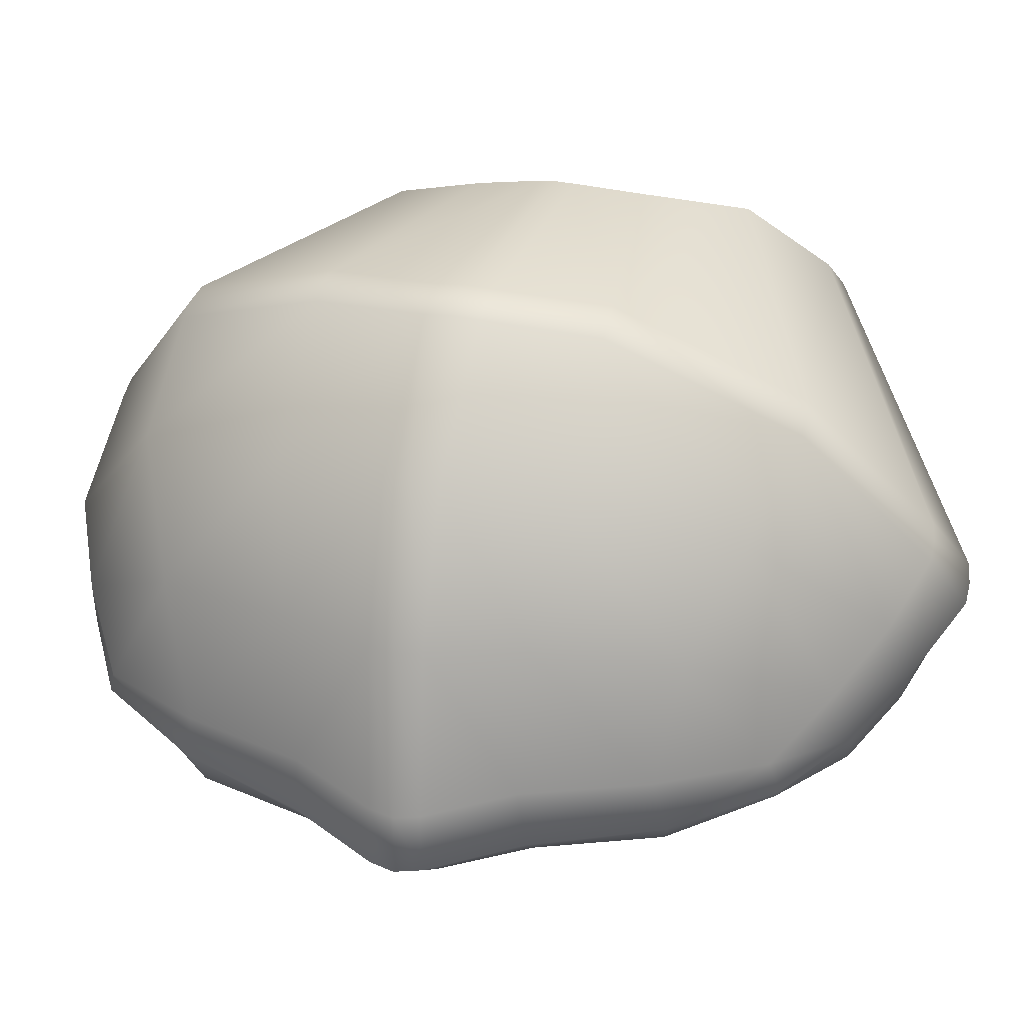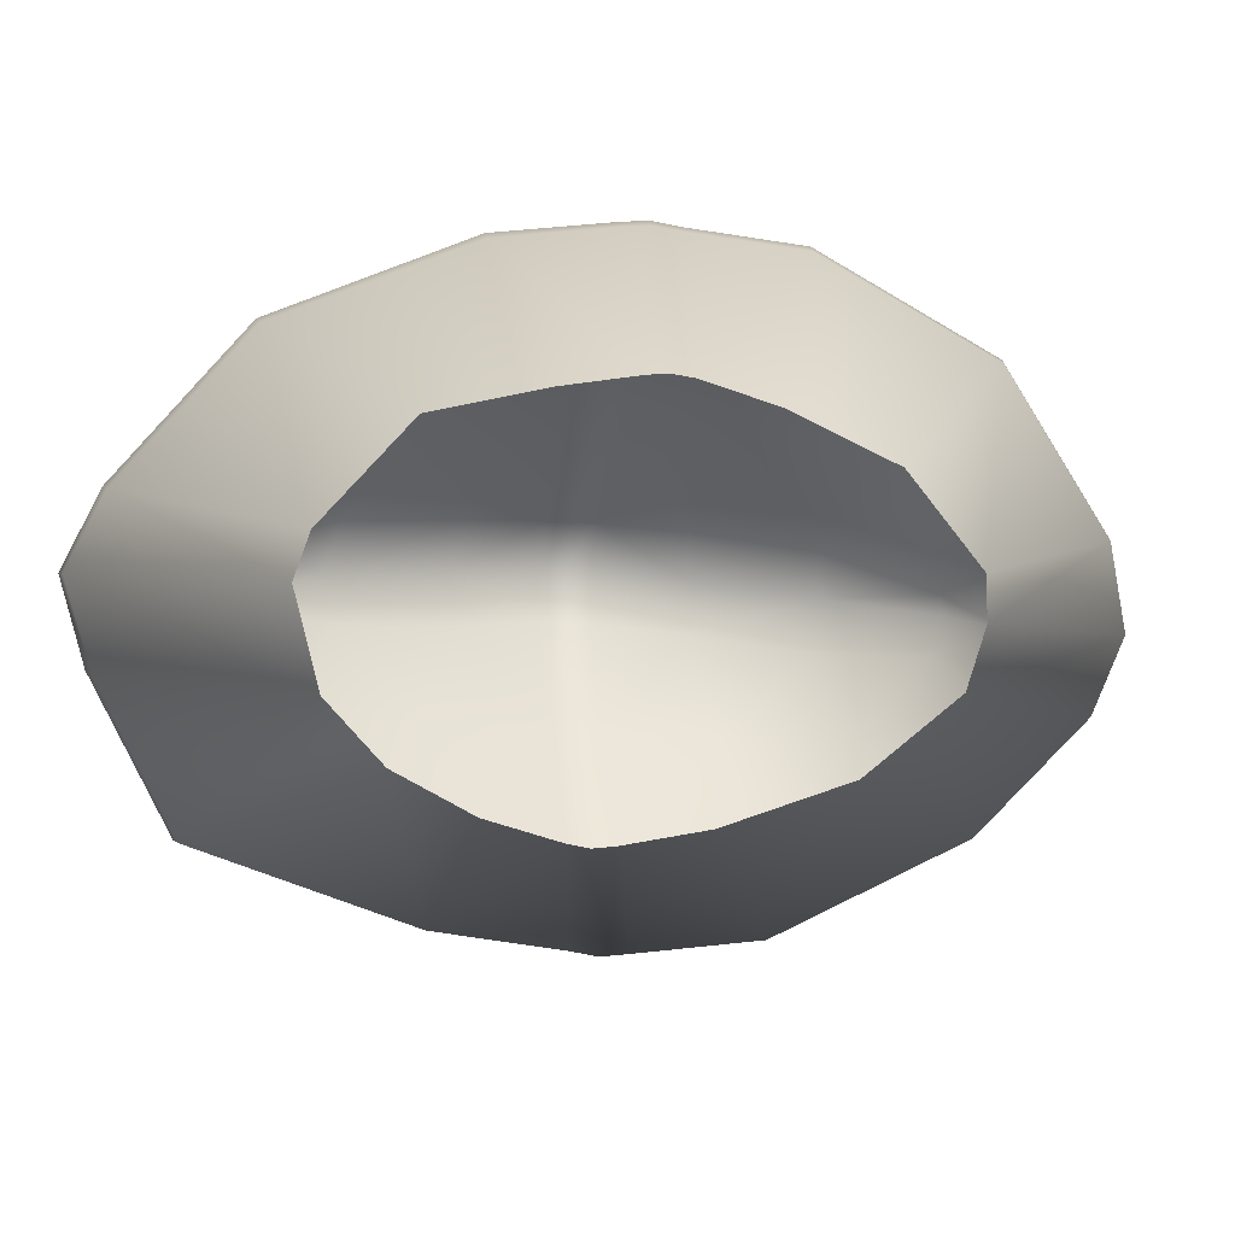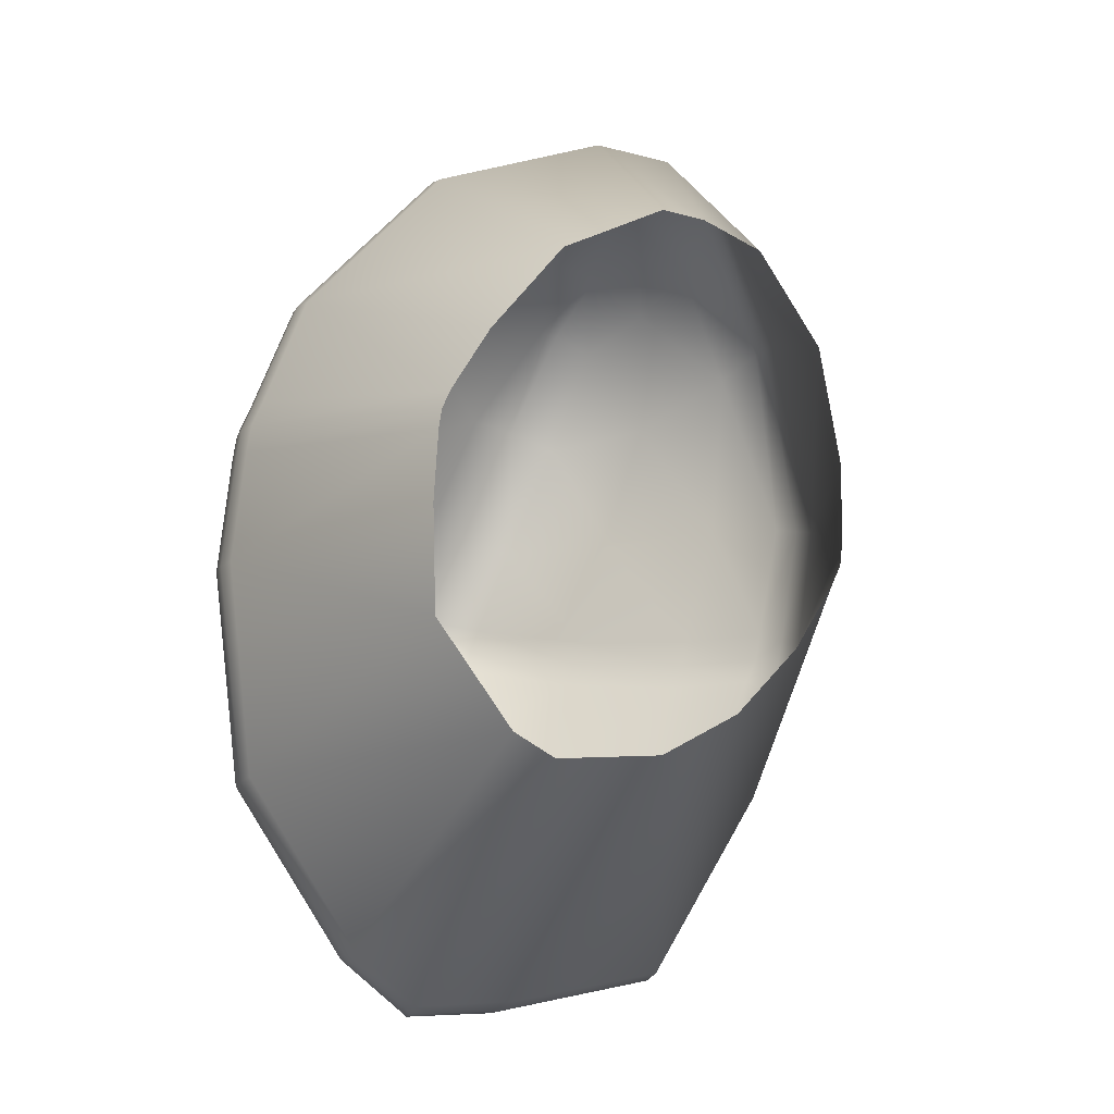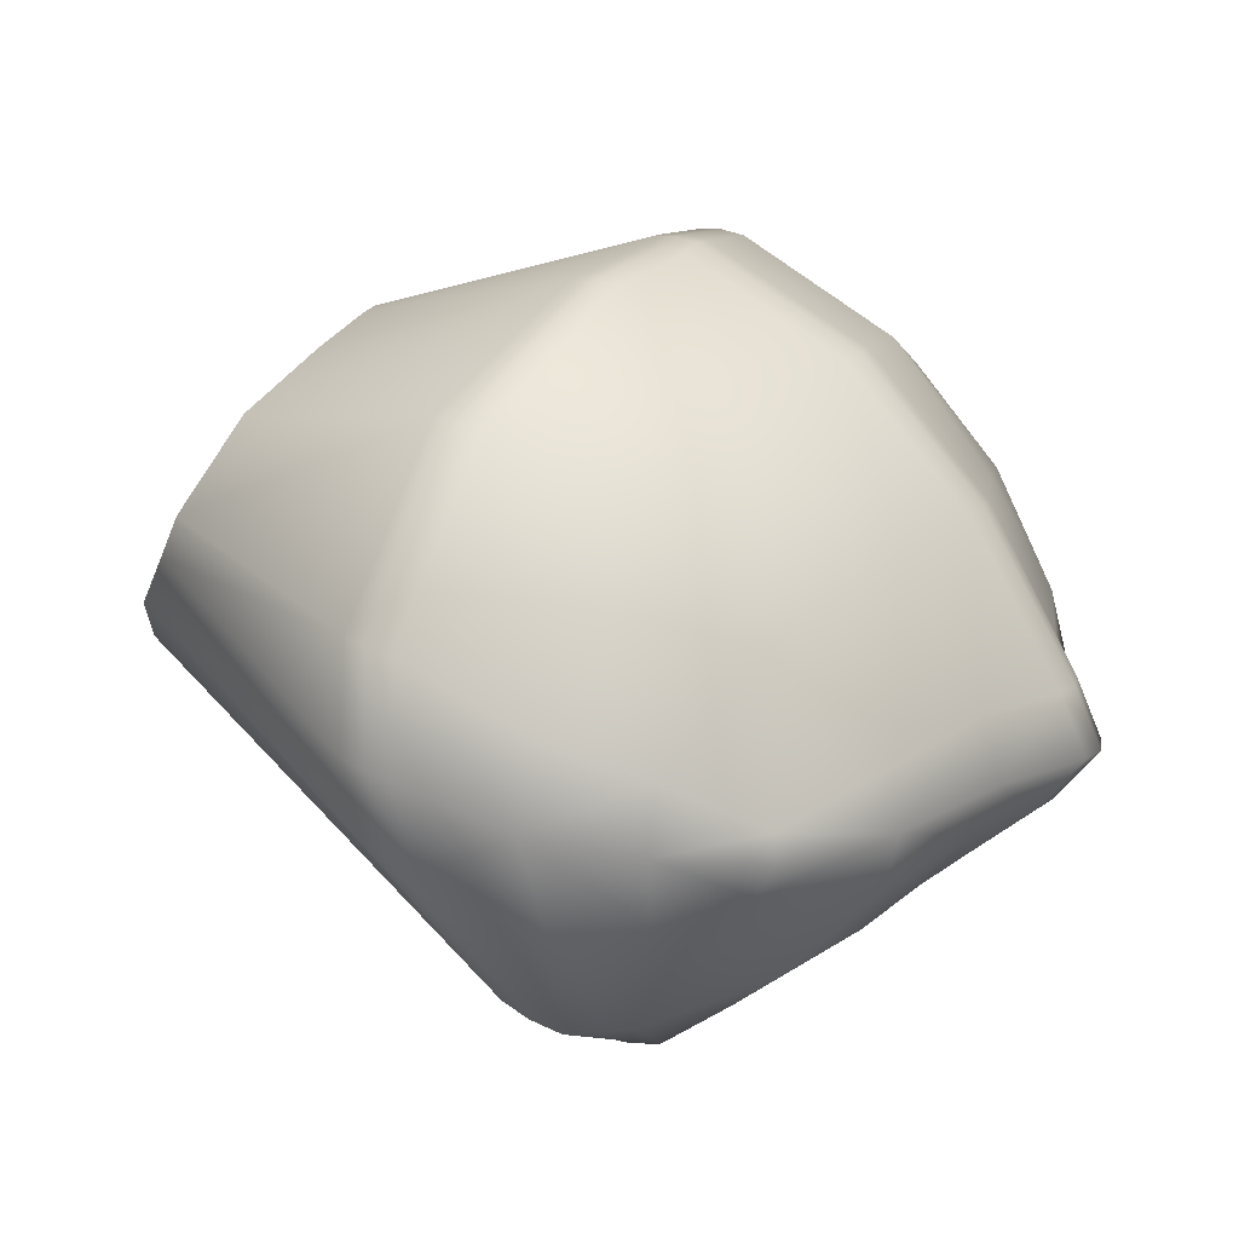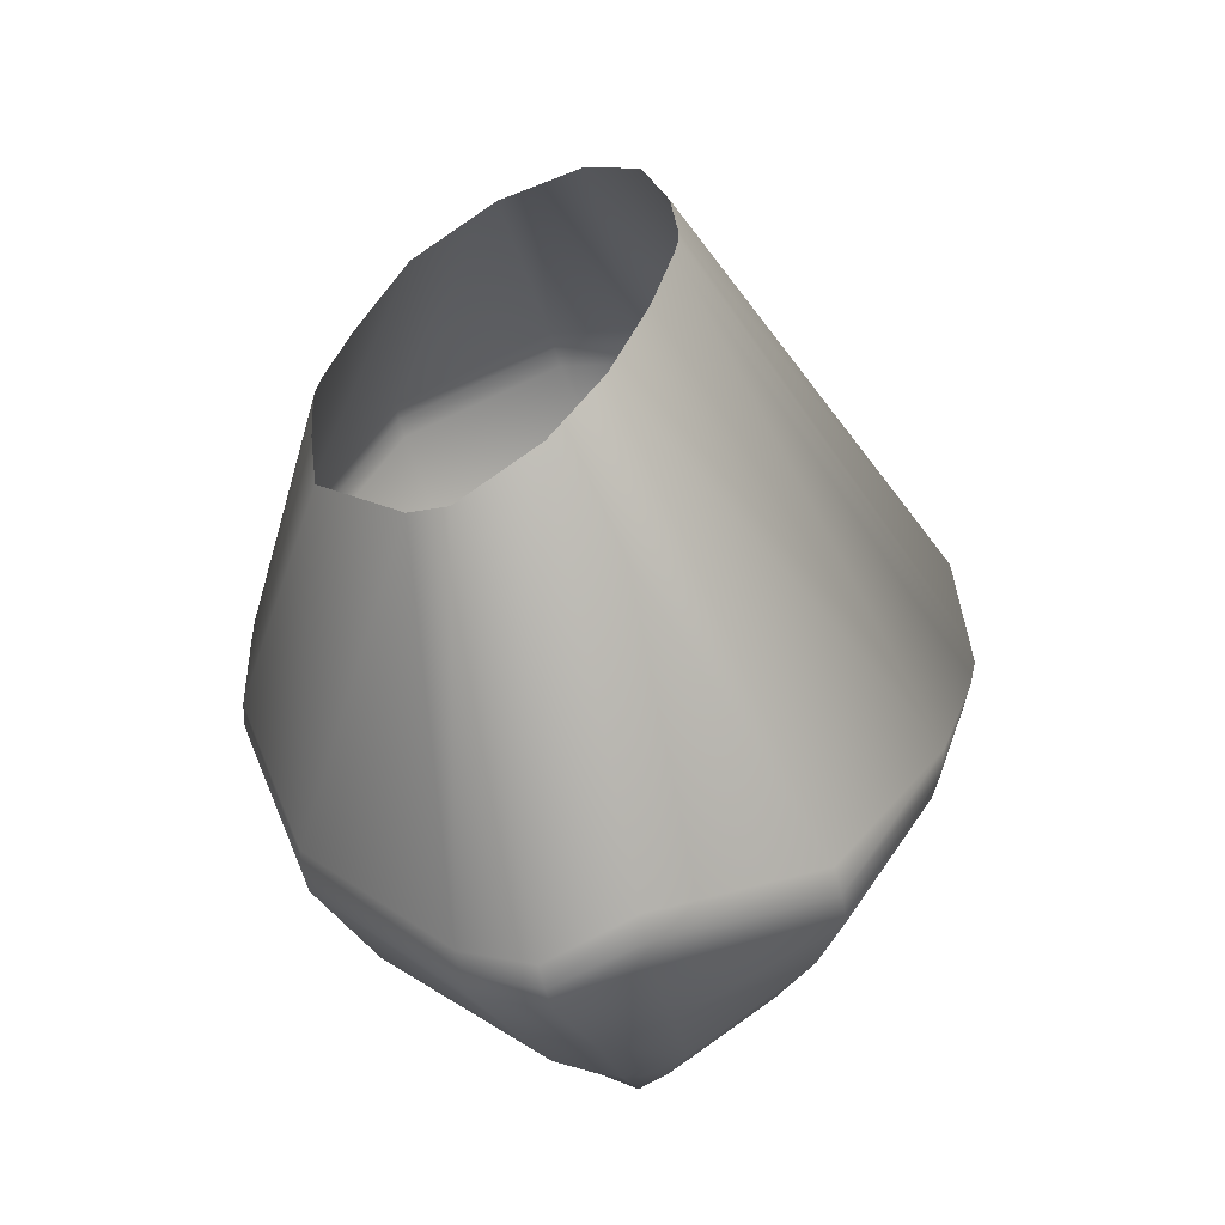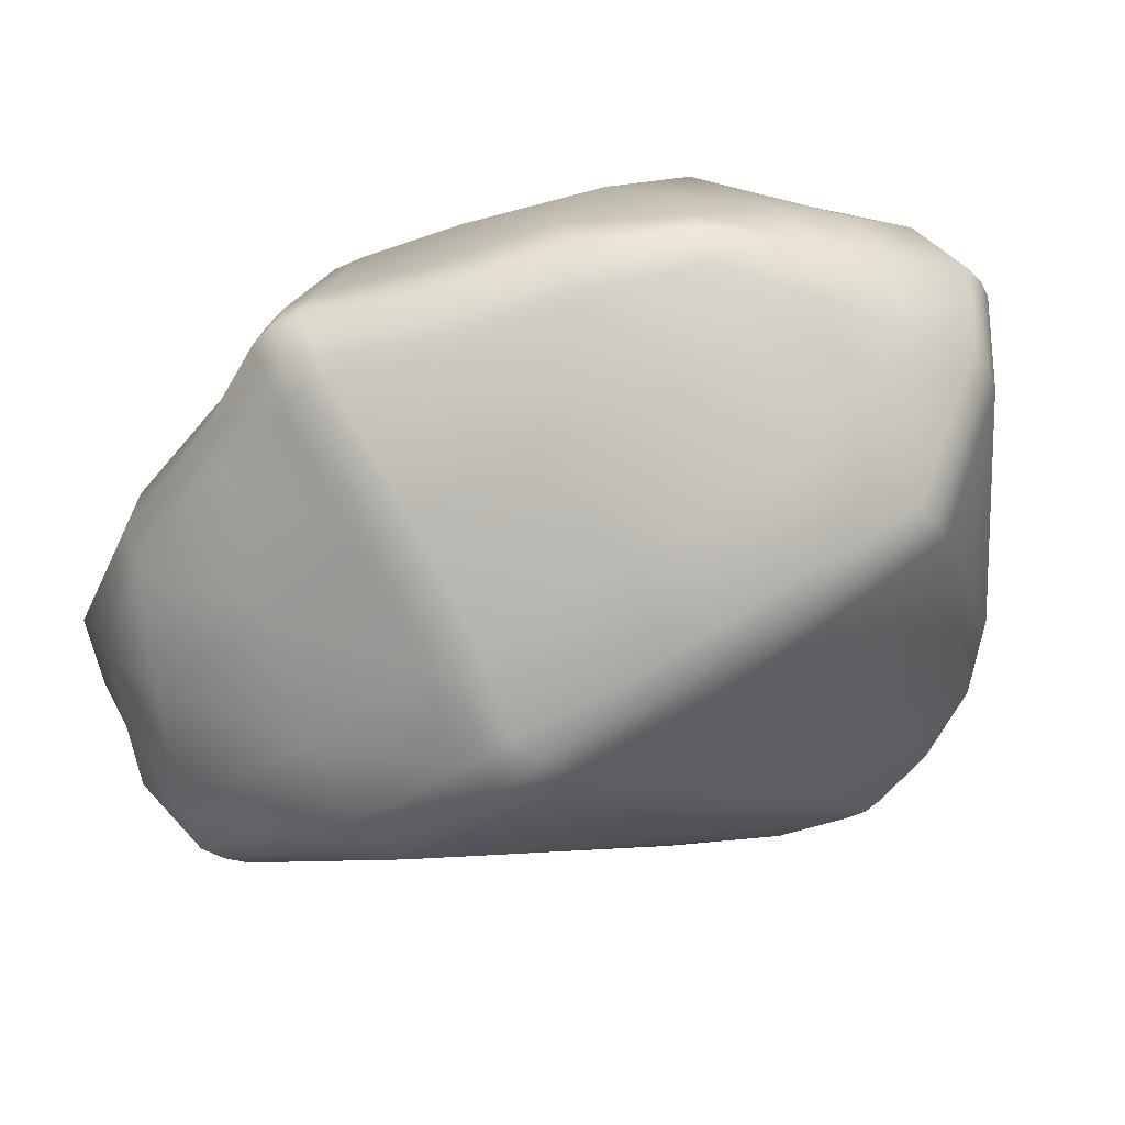
<metadata>
{"format":"obj","ext":"obj","renderer":"f3d","projection":"perspective","resolution":1024,"background":"white","views":[{"elev":44.8,"azim":86.7,"up":"+Y"},{"elev":16.8,"azim":-115.9,"up":"+Y"},{"elev":-34.0,"azim":-123.1,"up":"+Z"},{"elev":12.1,"azim":3.7,"up":"+Y"},{"elev":-73.0,"azim":-90.9,"up":"+Z"},{"elev":-46.4,"azim":106.9,"up":"+Y"}]}
</metadata>
<code>
g Turtle_Shield_04_L_08
v 0.03046 -0.02063 0.01259
v 0.0345 -0.01581 0.02289
v 0.03847 -0.0152 0.01496
v 0.02649 -0.02118 0.02226
v 0.0249 -0.02444 0.01171
v 0.02182 -0.02444 0.02074
v -0.01037 -0.003031 -0.01036
v -0.01096 -0.003335 -0.009077
v 0.0217 -0.02552 0.006989
v 0.02259 -0.0251 0.005147
v 0.02391 -0.02213 -0.00519
v -0.007957 -0.001567 -0.01469
v -0.00458 0.001011 -0.01892
v 0.0246 -0.02488 0.006427
v 0.02371 -0.0253 0.008278
v 0.02583 -0.01353 -0.02201
v -0.0009569 0.004653 -0.02147
v 0.02607 -0.02209 -0.004327
v 0.02667 -0.0242 0.007854
v 0.0258 -0.0246 0.009718
v 0.0313 -0.02065 0.01061
v 0.02791 -0.01412 -0.02169
v 0.02826 -0.02168 -0.003181
v 0.03183 -0.02022 0.008554
v 0.03941 -0.01511 0.01311
v 0.02999 -0.01454 -0.02089
v 0.03367 -0.01776 -0.002389
v 0.03973 -0.01473 0.01103
v 0.04678 -0.008948 0.01611
v 0.03527 -0.0132 -0.01533
v 0.04021 -0.01321 0.002196
v 0.04696 -0.008719 0.0141
v 0.04955 -0.005414 0.01738
v 0.04119 -0.011 -0.00807
v 0.04599 -0.007929 0.006858
v 0.04972 -0.005181 0.0154
v 0.04783 -0.001279 0.01723
v 0.04861 -0.004148 0.007519
v 0.04864 -0.003051 -0.002821
v 0.04656 -0.006622 -0.002957
v 0.04803 -0.001038 0.01524
v 0.04188 0.009977 0.01665
v 0.0453 -0.003897 -0.01133
v 0.04096 -0.004888 -0.01756
v 0.04722 5.783e-05 0.008125
v 0.04221 0.0101 0.01459
v 0.03404 0.01943 0.01502
v 0.03451 0.01945 0.01292
v 0.02367 0.02589 0.01153
v 0.04274 0.01041 0.006983
v 0.03627 -0.00377 -0.02227
v 0.03819 0.001037 -0.02221
v 0.03106 -0.002031 -0.02618
v 0.02915 -0.001767 -0.02678
v 0.04764 0.001019 -0.001695
v 0.04284 -0.0007023 -0.01715
v 0.0465 -0.001843 -0.01136
v 0.04591 0.0006117 -0.01049
v 0.04378 0.009143 -0.003978
v 0.04247 0.004018 -0.01553
v 0.03631 0.01909 0.004223
v 0.03828 0.01572 -0.008762
v 0.02426 0.02585 0.009462
v 0.03828 0.006483 -0.01999
v 0.02629 0.02544 0.0007717
v 0.02276 0.0262 0.008968
v 0.02217 0.02624 0.01103
v 0.03158 0.02001 -0.01336
v 0.03417 0.009174 -0.02348
v 0.02478 0.0258 0.0002853
v 0.02119 0.02615 0.0084
v 0.0206 0.02618 0.01046
v 0.001618 0.02074 0.002277
v 0.00201 0.02073 0.0008281
v 0.02317 0.02576 -0.0001766
v 0.003133 0.02033 -0.004562
v 0.004196 0.0193 -0.01288
v 0.02841 0.02048 -0.01413
v 0.00406 0.01314 -0.0199
v 0.03005 0.0204 -0.01384
v 0.03091 0.009887 -0.02417
v 0.003185 0.01035 -0.0215
v 0.03258 0.009621 -0.02398
v 0.03026 0.004667 -0.02763
v 0.03197 0.004246 -0.02745
v 0.02713 -0.001518 -0.02685
v 0.03362 0.003743 -0.02693
v 0.0206 0.02618 0.01046
v 0.001063 0.02045 0.003623
v 0.001618 0.02074 0.002277
v 0.01983 0.02574 0.01241
v 0.0214 0.02579 0.01297
v 0.02217 0.02624 0.01103
v 0.01626 0.02441 0.02017
v -0.001229 0.01867 0.008327
v -0.005154 0.01512 0.01461
v 0.0229 0.02544 0.01347
v 0.02367 0.02589 0.01153
v 0.03404 0.01943 0.01502
v 0.01779 0.02443 0.02085
v 0.00894 0.01731 0.03062
v -0.008951 0.009096 0.0182
v 0.03314 0.01904 0.01694
v 0.04188 0.009977 0.01665
v 0.0193 0.02407 0.02135
v 0.01039 0.01717 0.03144
v 0.004413 0.005537 0.03663
v -0.01014 0.006321 0.01767
v 0.0287 0.01703 0.02466
v 0.04089 0.009711 0.01848
v 0.04783 -0.001279 0.01723
v 0.01191 0.01676 0.03199
v 0.005826 0.005174 0.03757
v 0.004379 -0.001203 0.03817
v -0.01192 0.002823 0.01514
v 0.02171 0.01352 0.03474
v 0.03631 0.008518 0.02476
v 0.04677 -0.001407 0.01895
v 0.04955 -0.005414 0.01738
v 0.005816 -0.001712 0.03915
v 0.03024 0.006176 0.03379
v 0.04176 -0.001541 0.02425
v 0.04848 -0.005545 0.01908
v 0.04678 -0.008948 0.01611
v 0.04277 -0.005859 0.02478
v 0.03653 -0.006591 0.03304
v 0.03617 -0.002703 0.03247
v 0.0457 -0.009087 0.01782
v 0.03941 -0.01511 0.01311
v 0.02926 -0.005047 0.03891
v 0.02256 -0.001776 0.04063
v 0.04119 -0.009386 0.02362
v 0.03847 -0.0152 0.01496
v 0.0313 -0.02065 0.01061
v 0.03046 -0.02063 0.01259
v 0.0258 -0.0246 0.009718
v 0.0345 -0.01581 0.02289
v 0.0249 -0.02444 0.01171
v 0.03565 -0.01054 0.03196
v 0.02282 -0.02513 0.01028
v 0.02371 -0.0253 0.008278
v 0.02951 -0.01572 0.03256
v 0.02649 -0.02118 0.02226
v 0.02827 -0.009379 0.0376
v 0.02111 -0.0187 0.034
v 0.02182 -0.02444 0.02074
v 0.01969 -0.02482 0.01949
v 0.02081 -0.02534 0.008999
v 0.0217 -0.02552 0.006989
v -0.01096 -0.003335 -0.009077
v -0.01132 -0.003315 -0.007563
v 0.01769 -0.02479 0.01823
v -0.01235 -0.002878 -0.001802
v -0.01301 -0.001083 0.007359
v 0.01293 -0.0178 0.03211
v 0.01471 -0.01857 0.03316
v 0.005465 -0.007118 0.03643
v 0.007025 -0.007759 0.03748
v 0.01672 -0.0191 0.03409
v 0.008771 -0.008308 0.03824
v 0.0163 -0.01116 0.03964
v 0.01476 -0.004804 0.04131
v 0.007421 -0.00223 0.03982
v 0.02225 -0.01092 0.03848
v 0.007385 0.004701 0.03817
v 0.01571 0.0008565 0.04131
v 0.02226 -0.006175 0.04073
v 0.02933 -0.006754 0.03926
g Turtle_Shield_04_L_08_0
f 3 2 1
f 2 4 1
f 1 4 5
f 4 6 5
f 9 8 7
f 10 9 7
f 10 7 11
f 7 12 11
f 12 13 11
f 9 10 14
f 15 9 14
f 13 16 11
f 13 17 16
f 10 11 18
f 14 10 18
f 15 14 19
f 20 15 19
f 20 19 21
f 11 16 22
f 18 11 22
f 14 18 23
f 19 14 23
f 19 24 21
f 21 24 25
f 18 22 26
f 23 18 26
f 23 27 19
f 27 24 19
f 24 28 25
f 25 28 29
f 26 30 23
f 30 27 23
f 24 27 31
f 28 24 31
f 28 32 29
f 29 32 33
f 27 30 34
f 31 27 34
f 28 31 35
f 32 28 35
f 32 36 33
f 37 33 36
f 38 36 32
f 35 38 32
f 39 38 35
f 35 31 40
f 31 34 40
f 40 39 35
f 41 37 36
f 36 38 41
f 37 41 42
f 40 34 43
f 39 40 43
f 34 30 44
f 34 44 43
f 38 45 41
f 38 39 45
f 41 46 42
f 46 41 45
f 42 46 47
f 46 48 47
f 49 47 48
f 50 46 45
f 48 46 50
f 30 51 44
f 51 52 44
f 51 30 26
f 53 51 26
f 52 51 53
f 26 22 53
f 22 54 53
f 22 16 54
f 50 45 55
f 39 55 45
f 52 56 44
f 44 56 43
f 57 39 43
f 56 57 43
f 39 57 58
f 55 39 58
f 57 56 58
f 59 50 55
f 59 55 58
f 56 60 58
f 56 52 60
f 60 59 58
f 61 50 59
f 61 48 50
f 62 59 60
f 62 61 59
f 48 61 63
f 63 49 48
f 52 64 60
f 64 62 60
f 65 61 62
f 61 65 63
f 49 63 66
f 67 49 66
f 68 62 64
f 68 65 62
f 64 52 69
f 69 68 64
f 65 70 63
f 70 66 63
f 67 66 71
f 72 67 71
f 73 72 71
f 74 73 71
f 75 71 66
f 74 71 75
f 70 75 66
f 76 74 75
f 77 76 75
f 78 77 75
f 78 75 70
f 79 77 78
f 80 70 65
f 80 78 70
f 68 80 65
f 81 79 78
f 81 78 80
f 82 79 81
f 83 80 68
f 83 81 80
f 69 83 68
f 84 82 81
f 84 81 83
f 17 82 84
f 85 83 69
f 85 84 83
f 86 17 84
f 86 84 85
f 17 86 16
f 16 86 54
f 54 86 85
f 87 85 69
f 54 85 87
f 52 87 69
f 53 54 87
f 87 52 53
f 90 89 88
f 89 91 88
f 91 92 88
f 92 93 88
f 94 91 89
f 95 94 89
f 95 96 94
f 92 97 93
f 97 98 93
f 98 97 99
f 92 91 100
f 91 94 100
f 96 101 94
f 96 102 101
f 97 103 99
f 104 99 103
f 97 92 105
f 92 100 105
f 100 94 106
f 94 101 106
f 102 107 101
f 102 108 107
f 103 97 109
f 97 105 109
f 110 104 103
f 111 104 110
f 105 100 112
f 100 106 112
f 106 101 113
f 101 107 113
f 108 114 107
f 108 115 114
f 109 105 116
f 105 112 116
f 109 117 103
f 117 110 103
f 118 111 110
f 111 118 119
f 113 107 120
f 107 114 120
f 109 116 121
f 117 109 121
f 117 122 110
f 122 118 110
f 118 123 119
f 124 119 123
f 123 118 125
f 118 122 125
f 125 122 126
f 127 122 117
f 121 127 117
f 122 127 126
f 128 124 123
f 123 125 128
f 129 124 128
f 130 127 121
f 126 127 130
f 121 116 131
f 131 130 121
f 125 132 128
f 125 126 132
f 133 129 128
f 133 128 132
f 134 129 133
f 135 134 133
f 136 134 135
f 137 133 132
f 138 136 135
f 132 139 137
f 126 139 132
f 138 140 136
f 140 141 136
f 139 142 137
f 137 142 143
f 144 139 126
f 139 144 142
f 142 145 143
f 143 145 146
f 147 140 138
f 146 147 138
f 140 148 141
f 148 149 141
f 149 148 150
f 148 151 150
f 152 148 140
f 151 148 152
f 147 152 140
f 153 151 152
f 153 152 154
f 152 155 154
f 155 152 147
f 154 155 115
f 156 147 146
f 156 155 147
f 155 157 115
f 157 155 156
f 115 157 114
f 114 157 158
f 158 157 156
f 120 114 158
f 159 156 146
f 158 156 159
f 145 159 146
f 120 158 160
f 160 158 159
f 145 161 159
f 161 160 159
f 160 161 162
f 163 120 160
f 163 160 162
f 113 120 163
f 164 161 145
f 162 161 164
f 142 164 145
f 144 164 142
f 165 113 163
f 163 162 165
f 106 113 165
f 112 106 165
f 112 165 166
f 162 166 165
f 116 112 166
f 116 166 131
f 131 166 162
f 167 162 164
f 167 131 162
f 164 144 167
f 130 131 167
f 144 168 167
f 168 130 167
f 168 144 126
f 168 126 130

</code>
